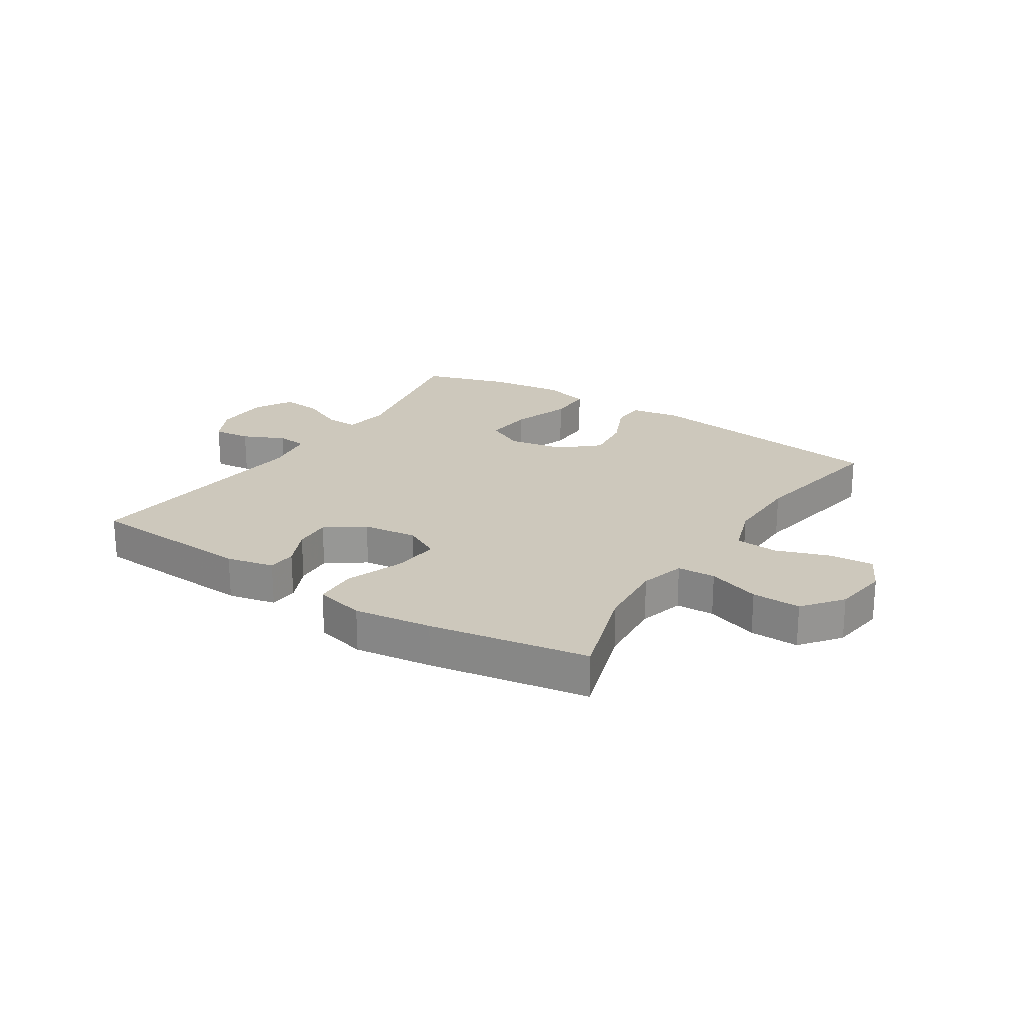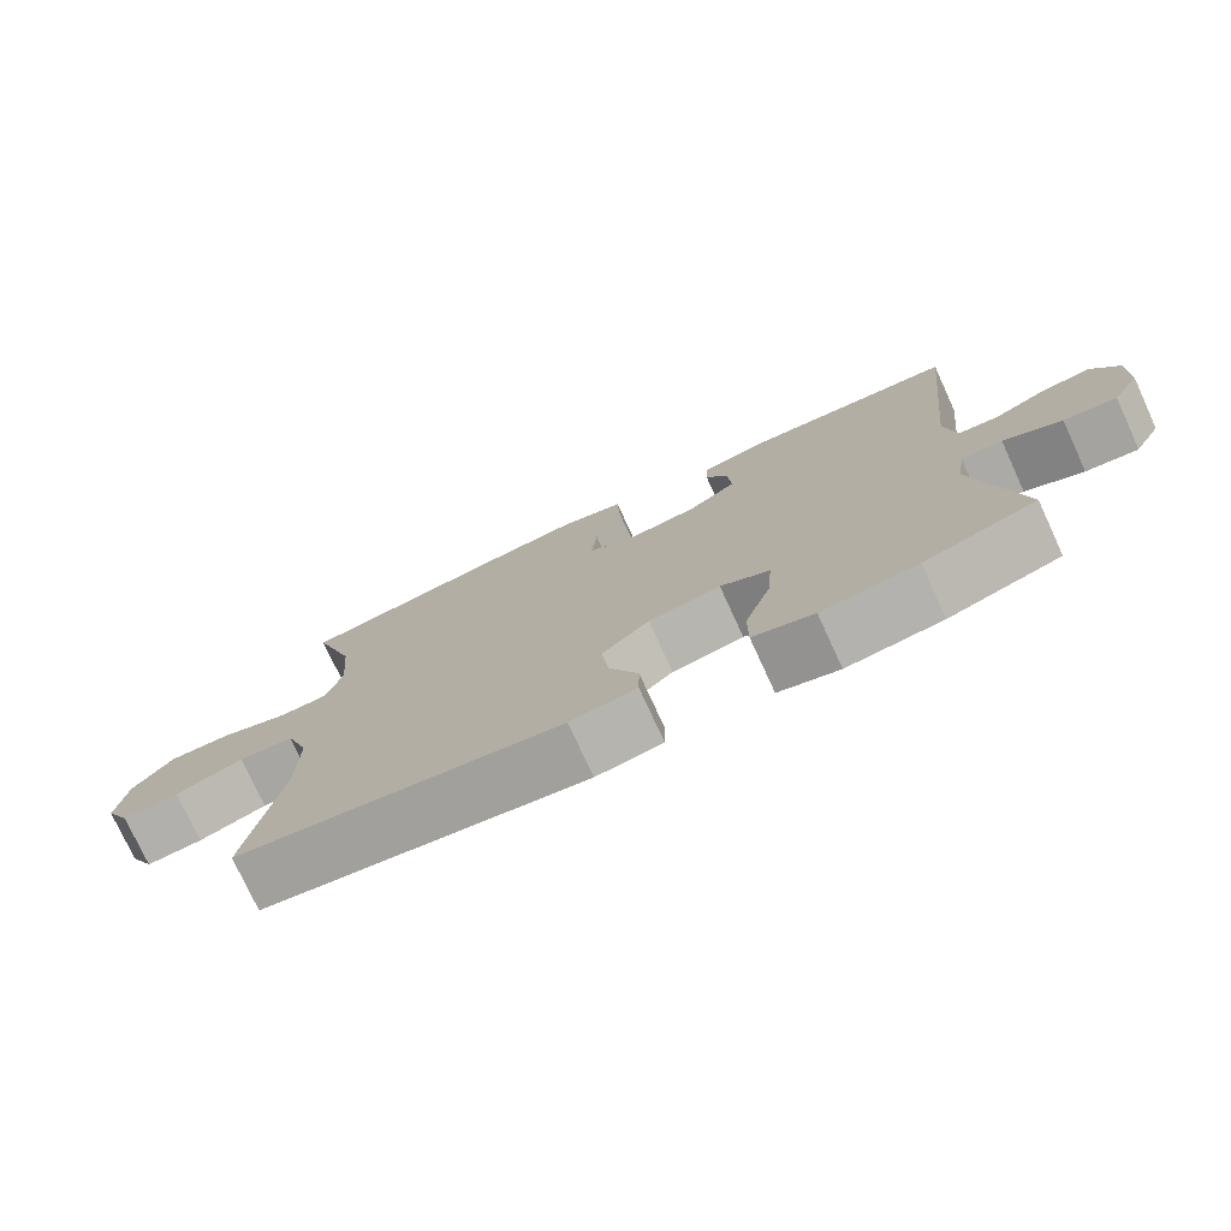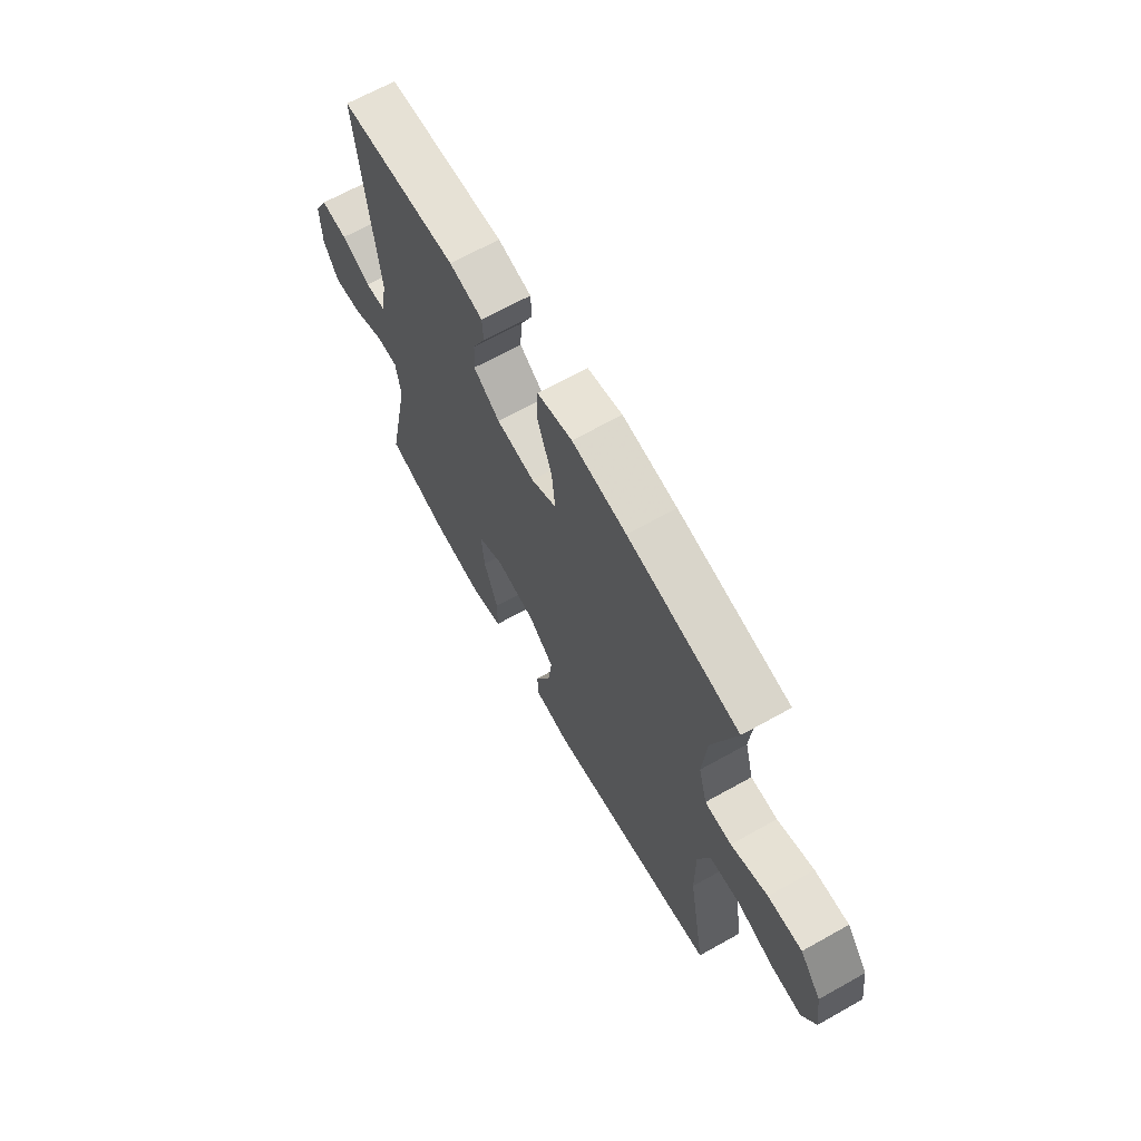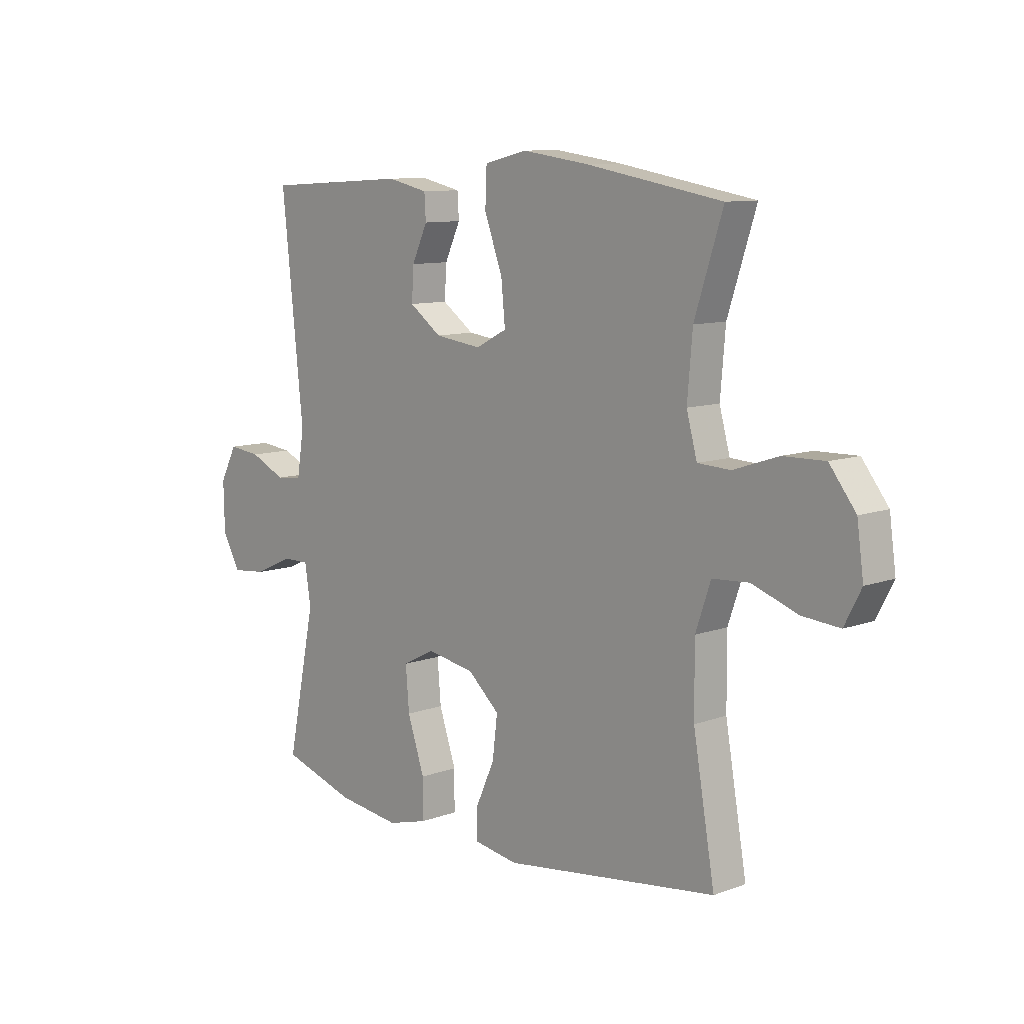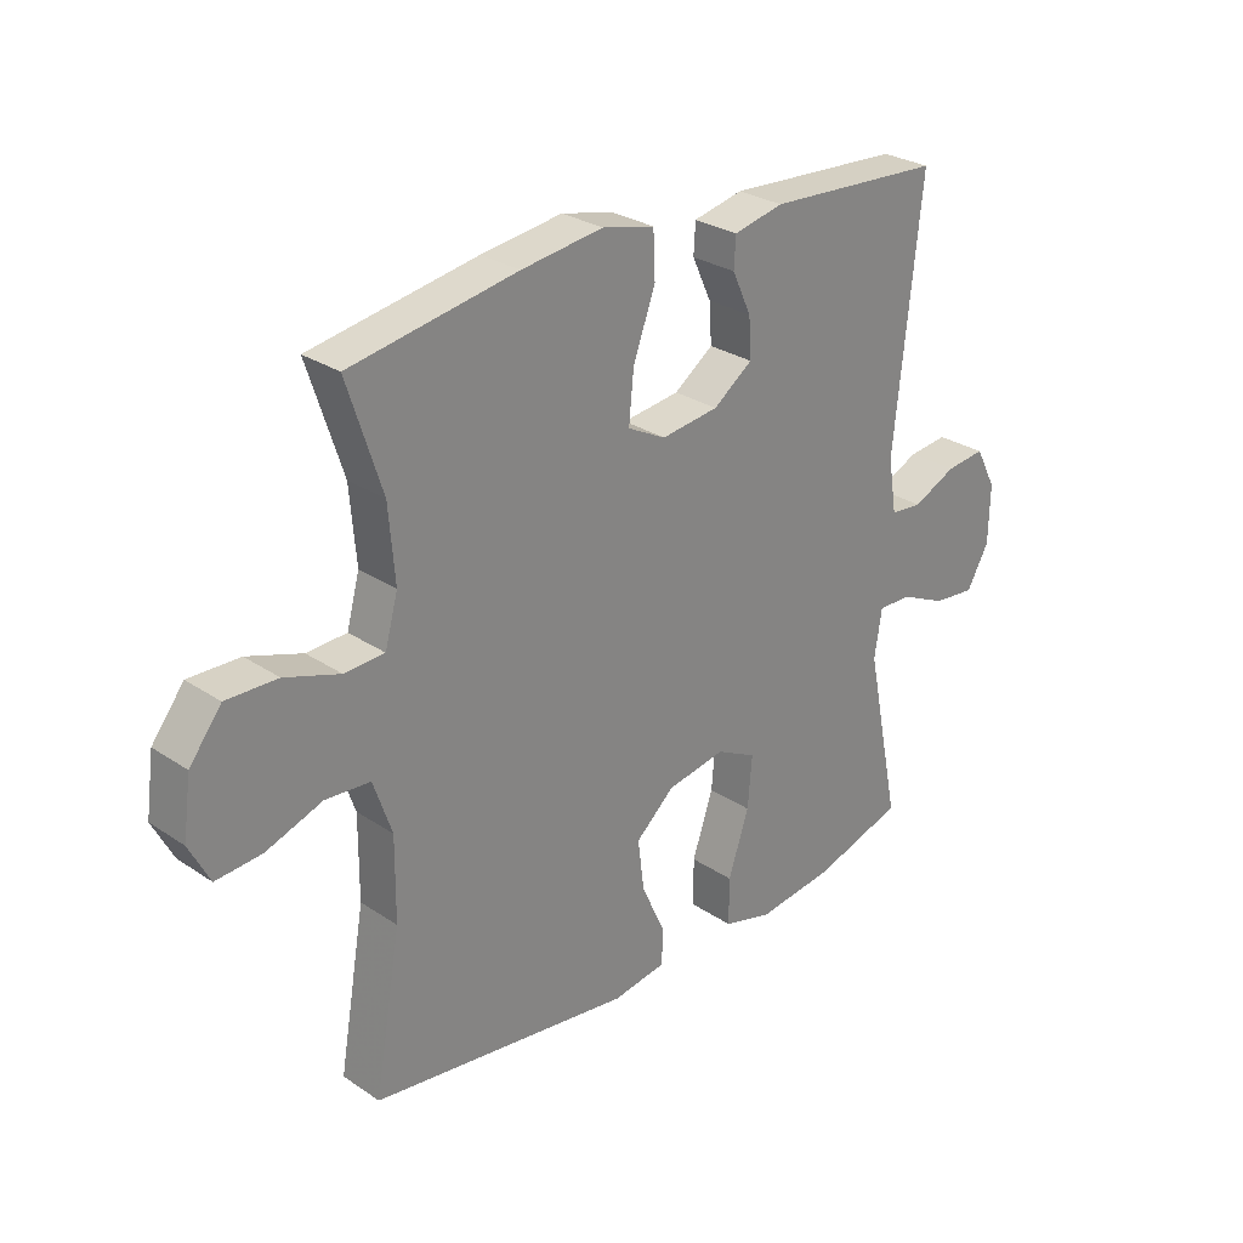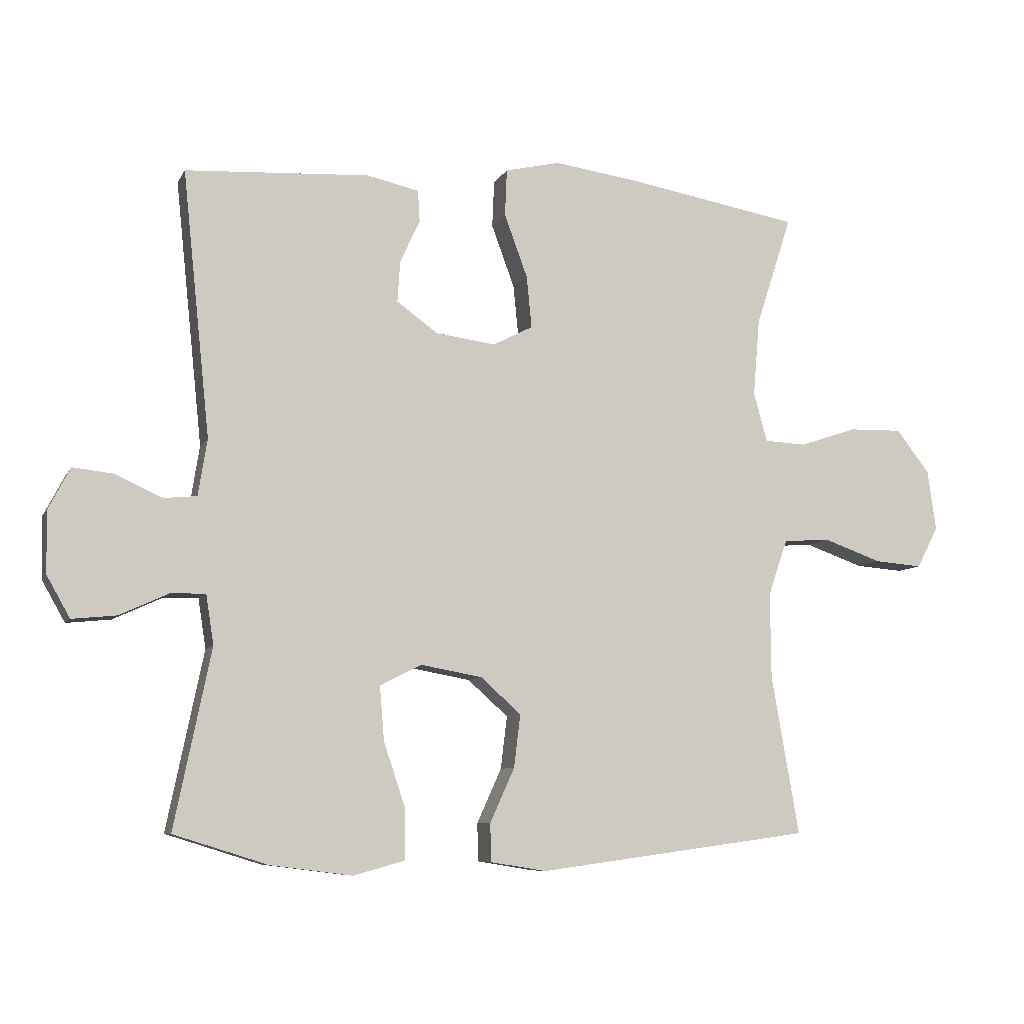
<metadata>
{"format":"obj","ext":"obj","renderer":"f3d","projection":"perspective","resolution":1024,"background":"white","views":[{"elev":22.2,"azim":33.0,"up":"+Y"},{"elev":-76.3,"azim":-155.3,"up":"+Z"},{"elev":66.6,"azim":60.7,"up":"+Z"},{"elev":10.0,"azim":47.0,"up":"+Z"},{"elev":28.0,"azim":135.4,"up":"+Z"},{"elev":-7.9,"azim":-17.3,"up":"+Z"}]}
</metadata>
<code>
v 0.5 0.07 -0.5
v 0.075 0.07 -0.557
v -0.012 0.07 -0.543
v -0.013 0.07 -0.484
v 0.025 0.07 -0.4
v 0.035 0.07 -0.318
v -0.028 0.07 -0.262
v -0.123 0.07 -0.245
v -0.188 0.07 -0.278
v -0.181 0.07 -0.362
v -0.147 0.07 -0.463
v -0.147 0.07 -0.54
v -0.227 0.07 -0.562
v -0.353 0.07 -0.546
v -0.5 0.07 -0.5
v -0.443 0.07 -0.223
v -0.455 0.07 -0.146
v -0.509 0.07 -0.147
v -0.585 0.07 -0.182
v -0.654 0.07 -0.189
v -0.69 0.07 -0.125
v -0.692 0.07 -0.03
v -0.658 0.07 0.035
v -0.594 0.07 0.028
v -0.523 0.07 -0.005
v -0.471 0.07 0
v -0.457 0.07 0.088
v -0.5 0.07 0.5
v -0.214 0.07 0.517
v -0.133 0.07 0.499
v -0.13 0.07 0.45
v -0.161 0.07 0.383
v -0.165 0.07 0.319
v -0.101 0.07 0.273
v -0.008 0.07 0.261
v 0.054 0.07 0.293
v 0.046 0.07 0.374
v 0.01 0.07 0.472
v 0.013 0.07 0.545
v 0.098 0.07 0.565
v 0.23 0.07 0.547
v 0.5 0.07 0.5
v 0.444 0.07 0.327
v 0.434 0.07 0.208
v 0.455 0.07 0.131
v 0.52 0.07 0.128
v 0.609 0.07 0.158
v 0.692 0.07 0.16
v 0.744 0.07 0.093
v 0.757 0.07 -0.001
v 0.724 0.07 -0.065
v 0.649 0.07 -0.059
v 0.559 0.07 -0.027
v 0.486 0.07 -0.032
v 0.456 0.07 -0.119
v 0.457 0.07 -0.252
v 0.5 0 -0.5
v 0.075 0 -0.557
v -0.012 0 -0.543
v -0.013 0 -0.484
v 0.025 0 -0.4
v 0.035 0 -0.318
v -0.028 0 -0.262
v -0.123 0 -0.245
v -0.188 0 -0.278
v -0.181 0 -0.362
v -0.147 0 -0.463
v -0.147 0 -0.54
v -0.227 0 -0.562
v -0.353 0 -0.546
v -0.5 0 -0.5
v -0.443 0 -0.223
v -0.455 0 -0.146
v -0.509 0 -0.147
v -0.585 0 -0.182
v -0.654 0 -0.189
v -0.69 0 -0.125
v -0.692 0 -0.03
v -0.658 0 0.035
v -0.594 0 0.028
v -0.523 0 -0.005
v -0.471 0 0
v -0.457 0 0.088
v -0.5 0 0.5
v -0.214 0 0.517
v -0.133 0 0.499
v -0.13 0 0.45
v -0.161 0 0.383
v -0.165 0 0.319
v -0.101 0 0.273
v -0.008 0 0.261
v 0.054 0 0.293
v 0.046 0 0.374
v 0.01 0 0.472
v 0.013 0 0.545
v 0.098 0 0.565
v 0.23 0 0.547
v 0.5 0 0.5
v 0.444 0 0.327
v 0.434 0 0.208
v 0.455 0 0.131
v 0.52 0 0.128
v 0.609 0 0.158
v 0.692 0 0.16
v 0.744 0 0.093
v 0.757 0 -0.001
v 0.724 0 -0.065
v 0.649 0 -0.059
v 0.559 0 -0.027
v 0.486 0 -0.032
v 0.456 0 -0.119
v 0.457 0 -0.252
f 51 52 53
f 50 51 53
f 49 50 53
f 48 49 53
f 47 48 53
f 46 47 53
f 45 46 53 54
f 44 45 54 55
f 41 42 43
f 40 41 43
f 39 40 43
f 38 39 43
f 37 38 43
f 36 37 43 44
f 44 55 56
f 36 44 56
f 35 36 56
f 30 31 32
f 29 30 32
f 28 29 32
f 27 28 32
f 26 27 32 33
f 23 24 25
f 22 23 25
f 21 22 25
f 20 21 25
f 19 20 25
f 18 19 25
f 17 18 25 26
f 26 33 34
f 17 26 34
f 16 17 34
f 14 15 16
f 13 14 16
f 12 13 16
f 11 12 16
f 10 11 16
f 3 4 5
f 2 3 5
f 1 2 5
f 56 1 5
f 56 5 6
f 35 56 6 7
f 34 35 7 8
f 16 34 8 9
f 9 10 16
f 109 108 107
f 109 107 106
f 109 106 105
f 109 105 104
f 109 104 103
f 109 103 102
f 110 109 102 101
f 111 110 101 100
f 99 98 97
f 99 97 96
f 99 96 95
f 99 95 94
f 99 94 93
f 100 99 93 92
f 112 111 100
f 112 100 92
f 112 92 91
f 88 87 86
f 88 86 85
f 88 85 84
f 88 84 83
f 89 88 83 82
f 81 80 79
f 81 79 78
f 81 78 77
f 81 77 76
f 81 76 75
f 81 75 74
f 82 81 74 73
f 90 89 82
f 90 82 73
f 90 73 72
f 72 71 70
f 72 70 69
f 72 69 68
f 72 68 67
f 72 67 66
f 61 60 59
f 61 59 58
f 61 58 57
f 61 57 112
f 62 61 112
f 63 62 112 91
f 64 63 91 90
f 65 64 90 72
f 72 66 65
f 1 57 58 2
f 2 58 59 3
f 3 59 60 4
f 4 60 61 5
f 5 61 62 6
f 6 62 63 7
f 7 63 64 8
f 8 64 65 9
f 9 65 66 10
f 10 66 67 11
f 11 67 68 12
f 12 68 69 13
f 13 69 70 14
f 14 70 71 15
f 15 71 72 16
f 16 72 73 17
f 17 73 74 18
f 18 74 75 19
f 19 75 76 20
f 20 76 77 21
f 21 77 78 22
f 22 78 79 23
f 23 79 80 24
f 24 80 81 25
f 25 81 82 26
f 26 82 83 27
f 27 83 84 28
f 28 84 85 29
f 29 85 86 30
f 30 86 87 31
f 31 87 88 32
f 32 88 89 33
f 33 89 90 34
f 34 90 91 35
f 35 91 92 36
f 36 92 93 37
f 37 93 94 38
f 38 94 95 39
f 39 95 96 40
f 40 96 97 41
f 41 97 98 42
f 42 98 99 43
f 43 99 100 44
f 44 100 101 45
f 45 101 102 46
f 46 102 103 47
f 47 103 104 48
f 48 104 105 49
f 49 105 106 50
f 50 106 107 51
f 51 107 108 52
f 52 108 109 53
f 53 109 110 54
f 54 110 111 55
f 55 111 112 56
f 56 112 57 1

</code>
